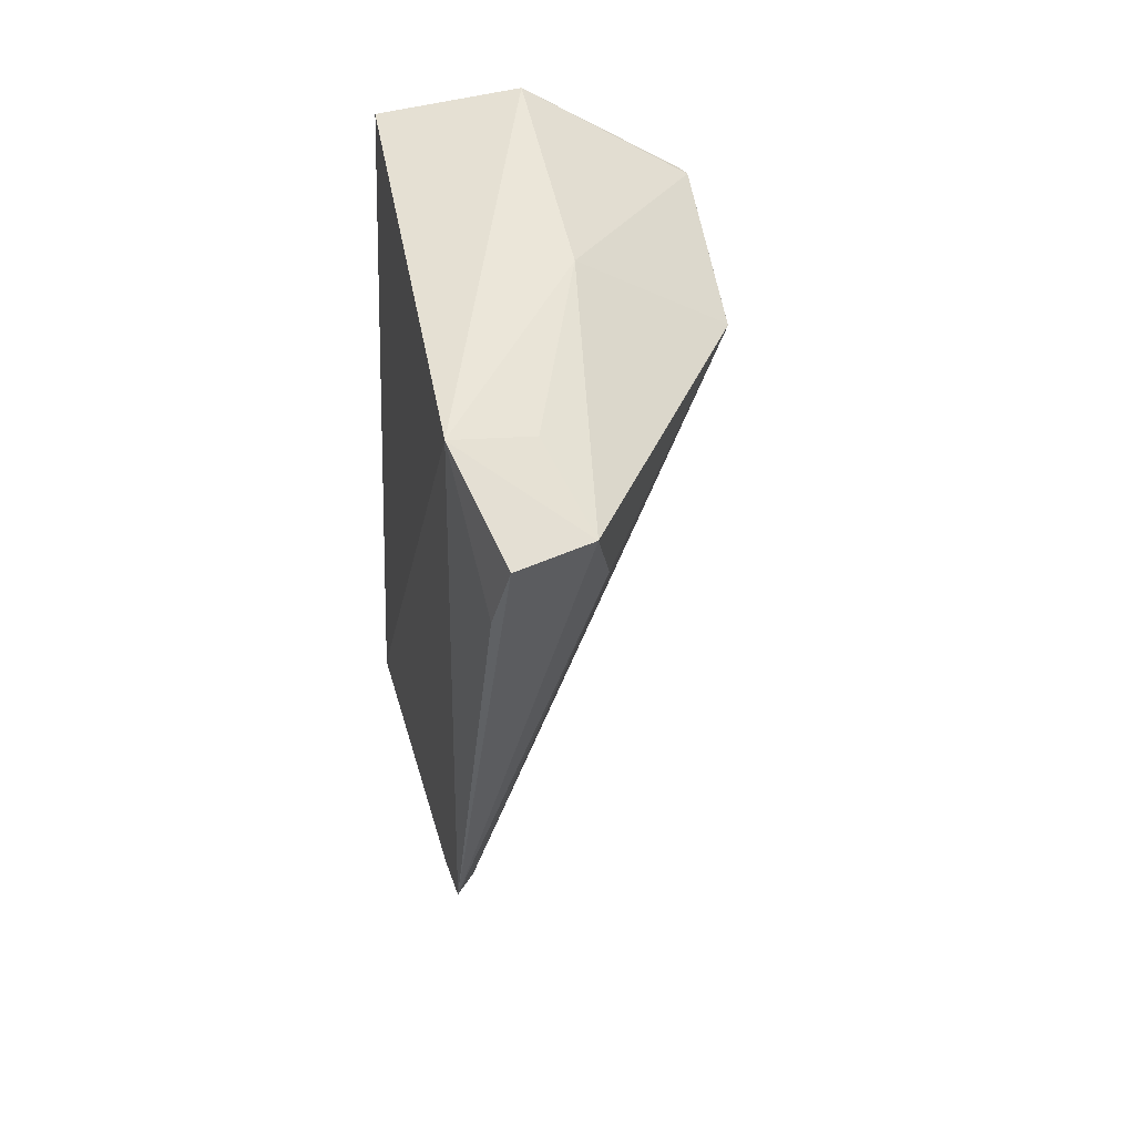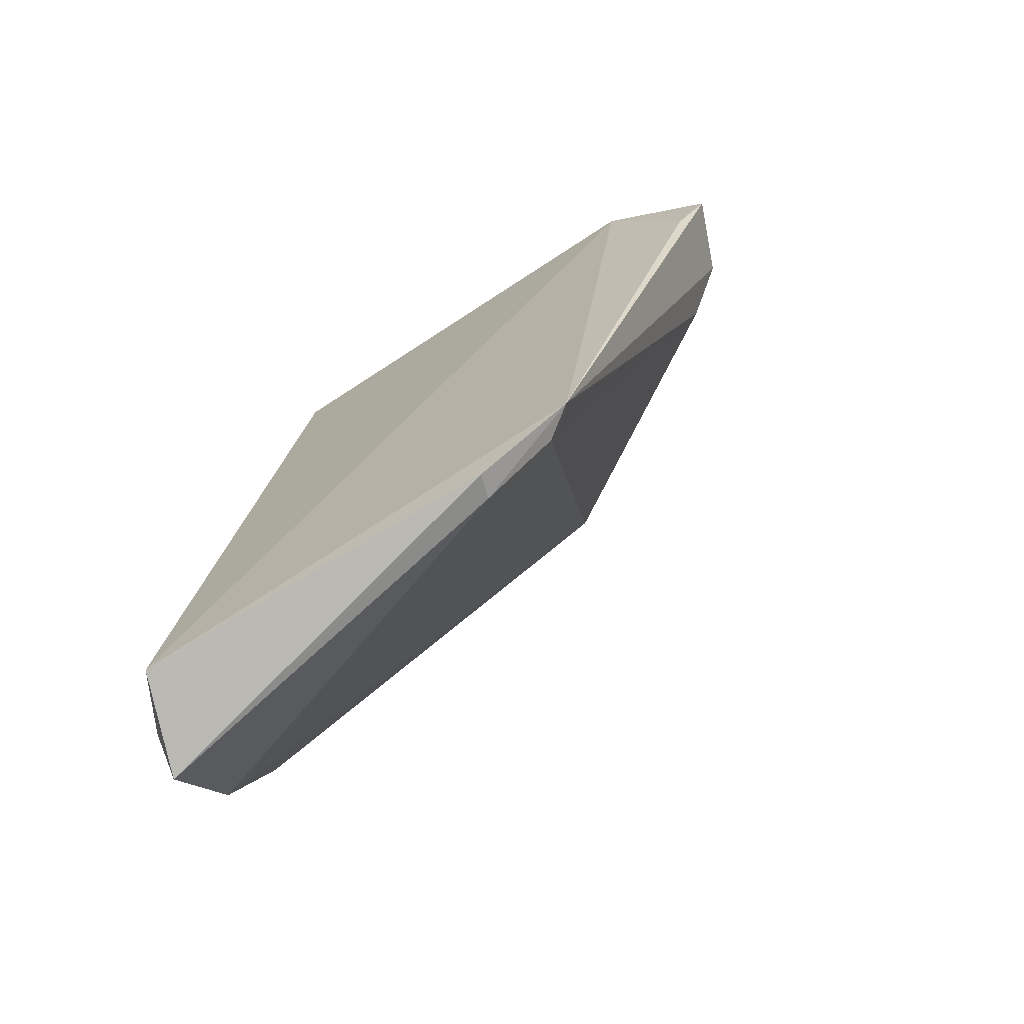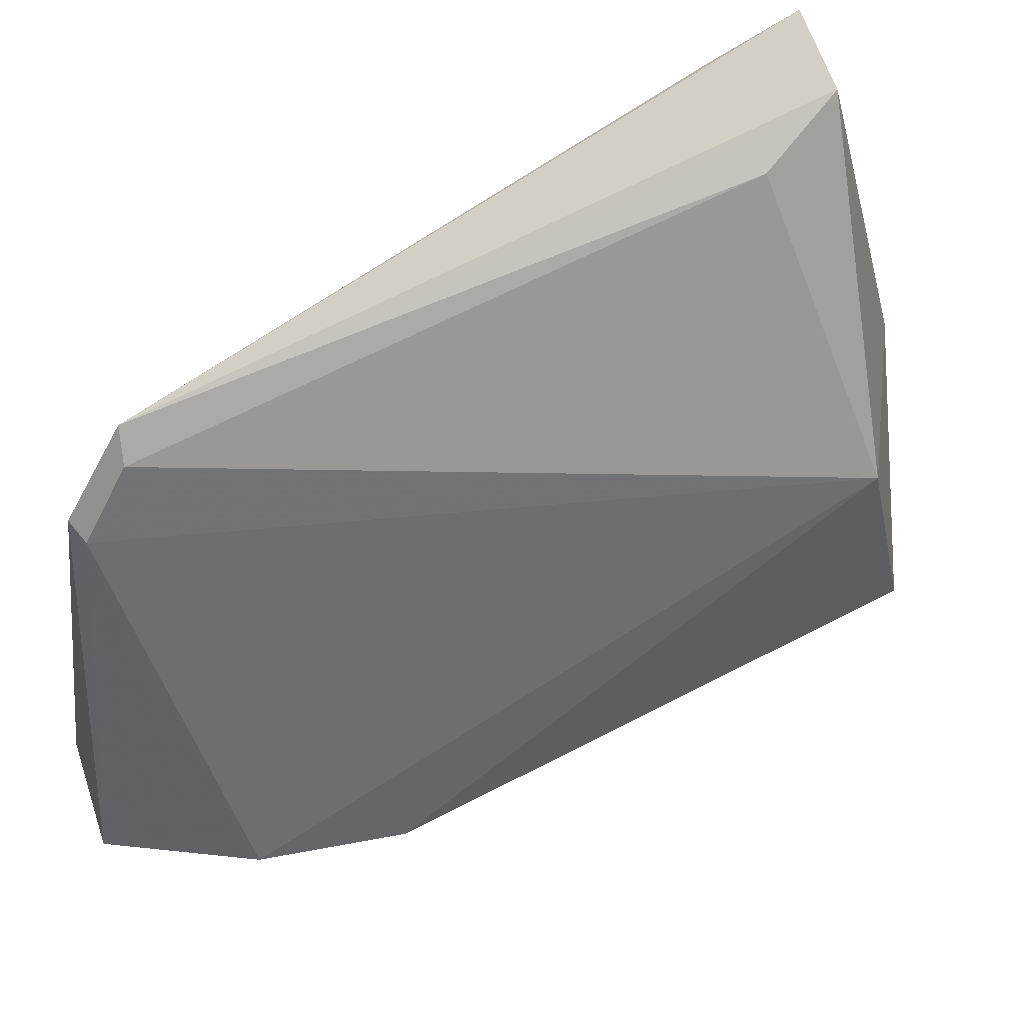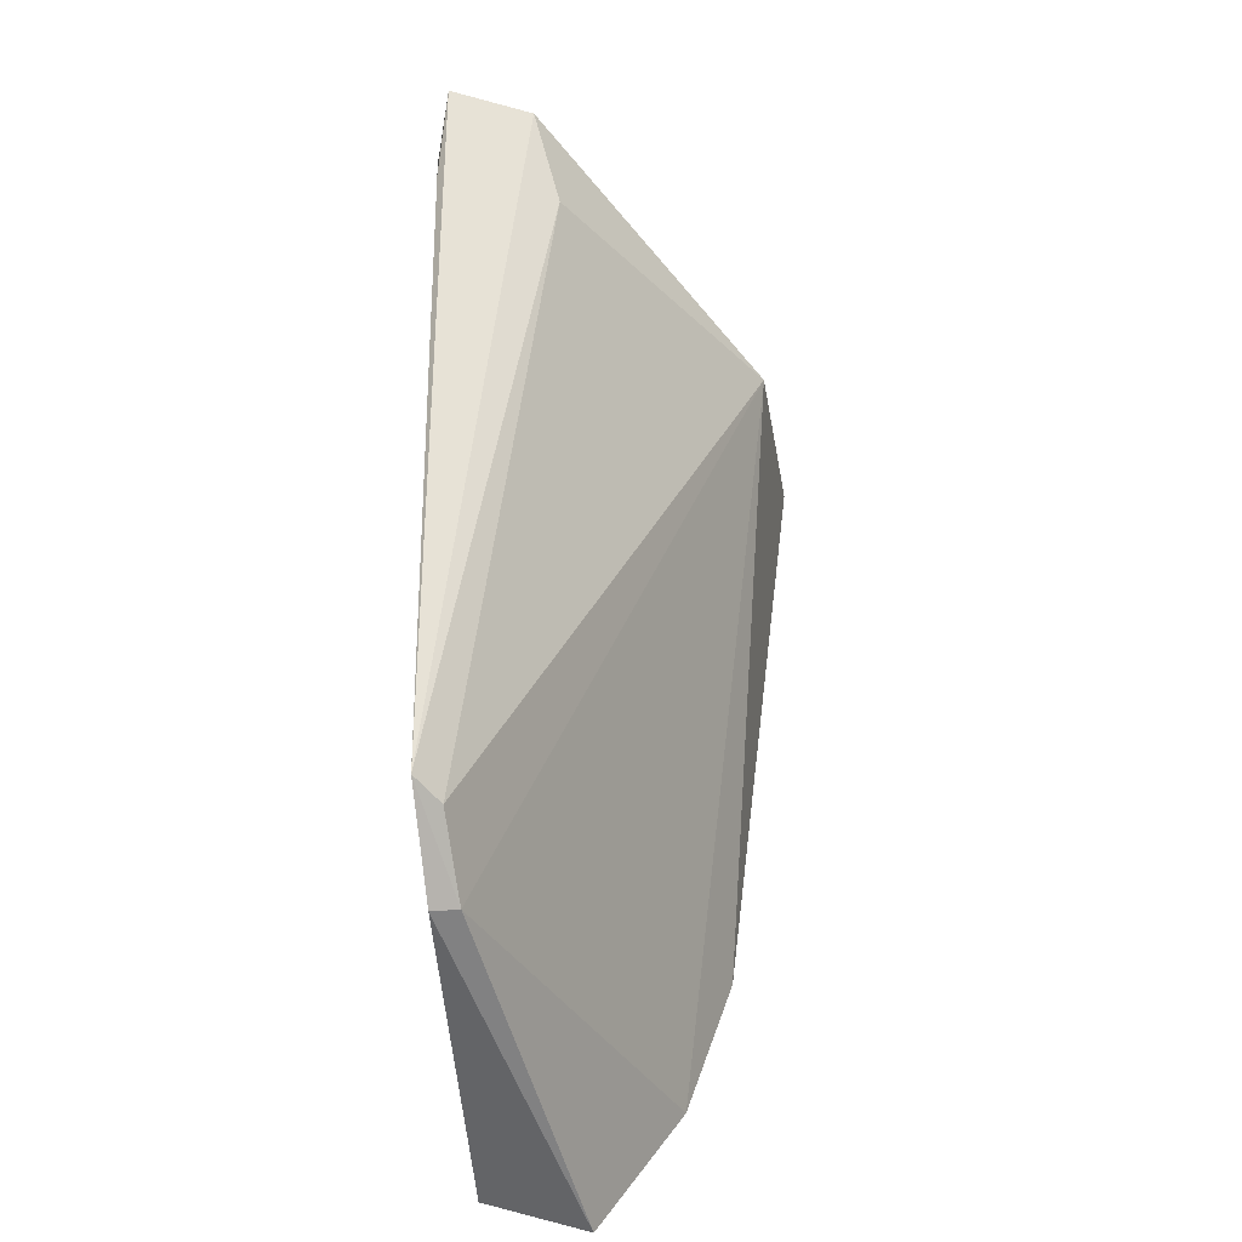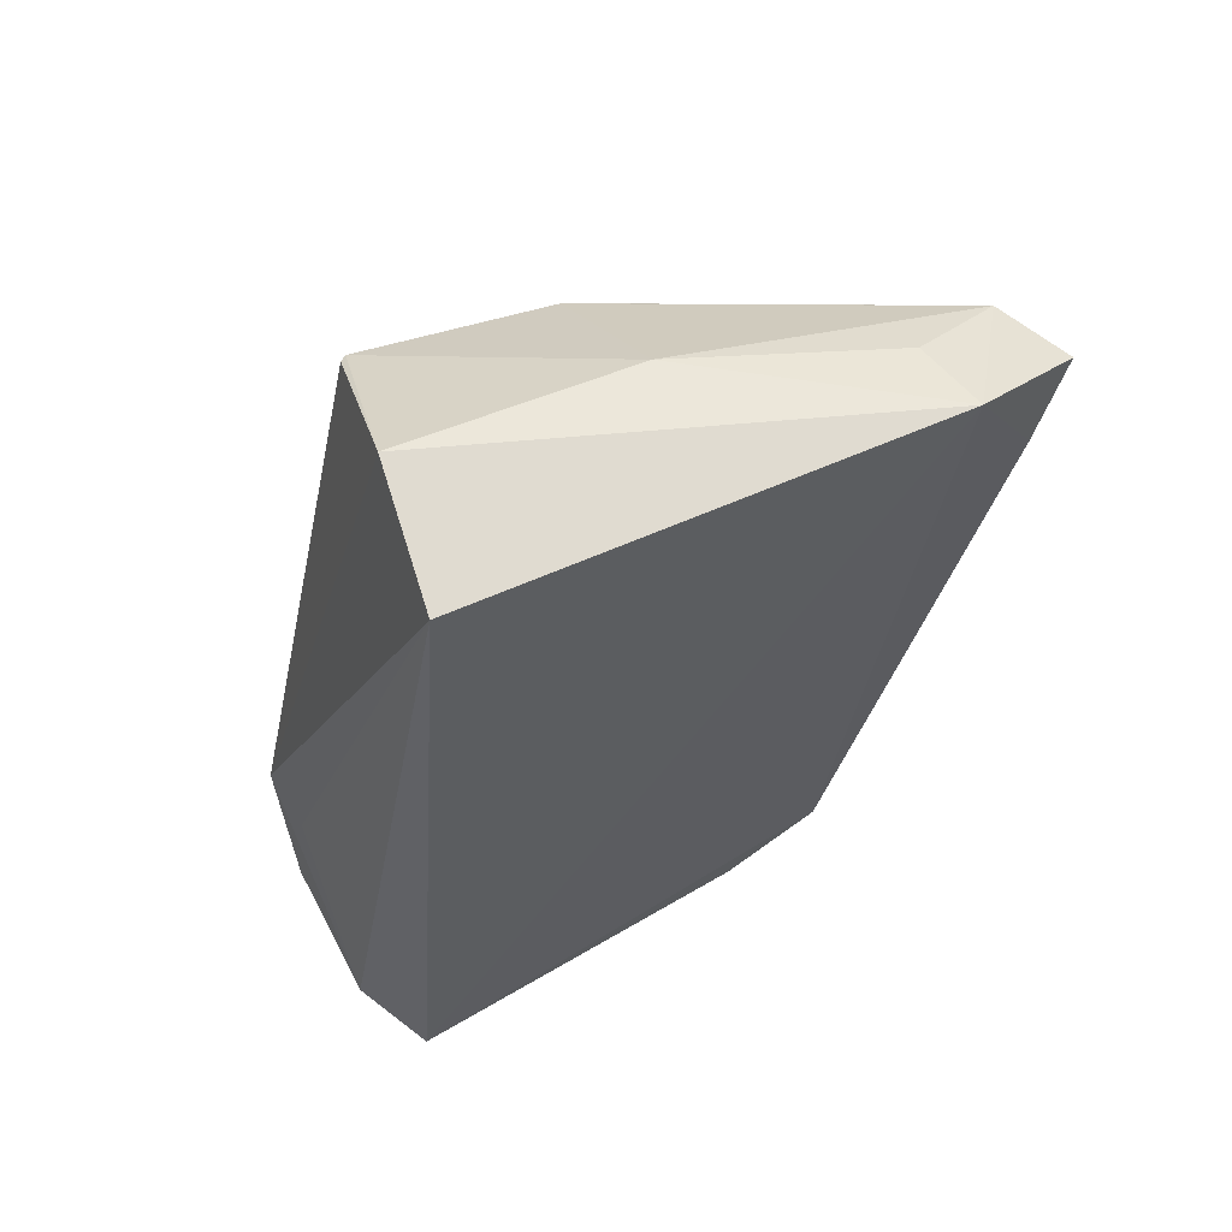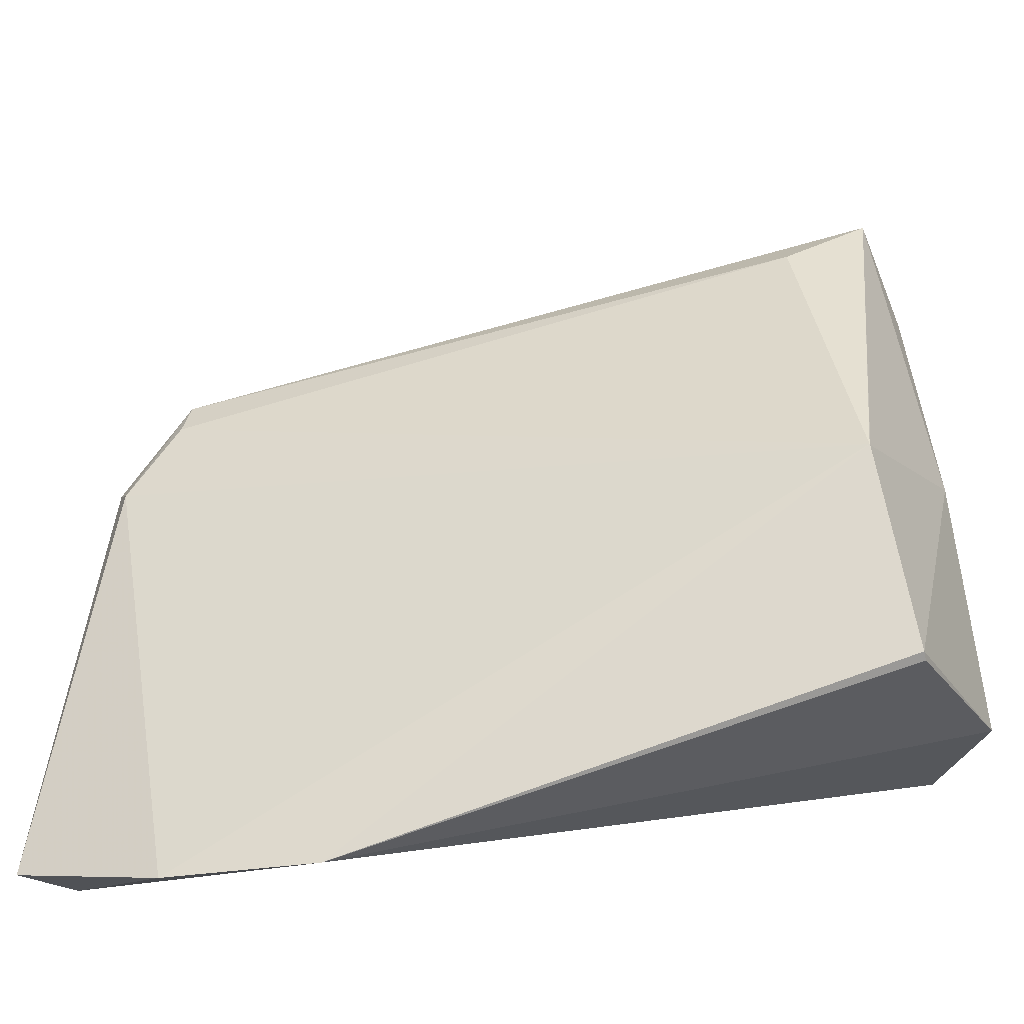
<metadata>
{"format":"obj","ext":"obj","renderer":"f3d","projection":"perspective","resolution":1024,"background":"white","views":[{"elev":45.0,"azim":-14.9,"up":"+Y"},{"elev":-71.9,"azim":-61.3,"up":"+Y"},{"elev":55.0,"azim":61.2,"up":"+Z"},{"elev":-44.9,"azim":3.9,"up":"+Y"},{"elev":62.5,"azim":-118.8,"up":"+Y"},{"elev":-16.3,"azim":85.3,"up":"+Z"}]}
</metadata>
<code>
v 0.326 -0.04773 0.008308
v 0.3472 -0.004519 0.007593
v 0.3119 -0.02781 0.08035
v 0.3073 0.08854 0.09937
v 0.3132 0.08914 0.02551
v 0.3568 0.07119 0.06612
v 0.3395 -0.02686 0.006305
v 0.3097 -0.04484 0.01287
v 0.3239 0.07947 0.1131
v 0.3349 0.09276 0.02971
v 0.3132 -0.03589 0.06881
v 0.3211 -0.03935 0.006807
v 0.3082 -0.02644 0.08497
v 0.3275 0.06628 0.1063
v 0.3332 0.08809 0.0668
v 0.3597 0.07683 0.0356
v 0.3091 -0.03683 0.0699
v 0.3385 -0.007483 0.008431
v 0.3115 0.08072 0.1172
v 0.32 0.08546 0.09834
v 0.3588 0.07722 0.03453
v 0.3568 0.07127 0.06595
v 0.3098 0.06673 0.1118
f 7 2 6
f 8 4 5
f 10 5 4
f 10 2 5
f 11 1 7
f 11 7 6
f 11 6 3
f 12 2 7
f 12 8 5
f 12 7 1
f 12 1 8
f 13 4 8
f 13 11 3
f 14 3 6
f 14 6 9
f 14 13 3
f 14 9 13
f 15 10 4
f 16 6 2
f 16 10 15
f 17 8 1
f 17 1 11
f 17 13 8
f 17 11 13
f 18 12 5
f 18 5 2
f 18 2 12
f 19 13 9
f 19 9 4
f 20 15 4
f 20 4 9
f 20 9 15
f 21 16 2
f 21 2 10
f 21 10 16
f 22 16 15
f 22 6 16
f 22 15 9
f 22 9 6
f 23 19 4
f 23 4 13
f 23 13 19

</code>
